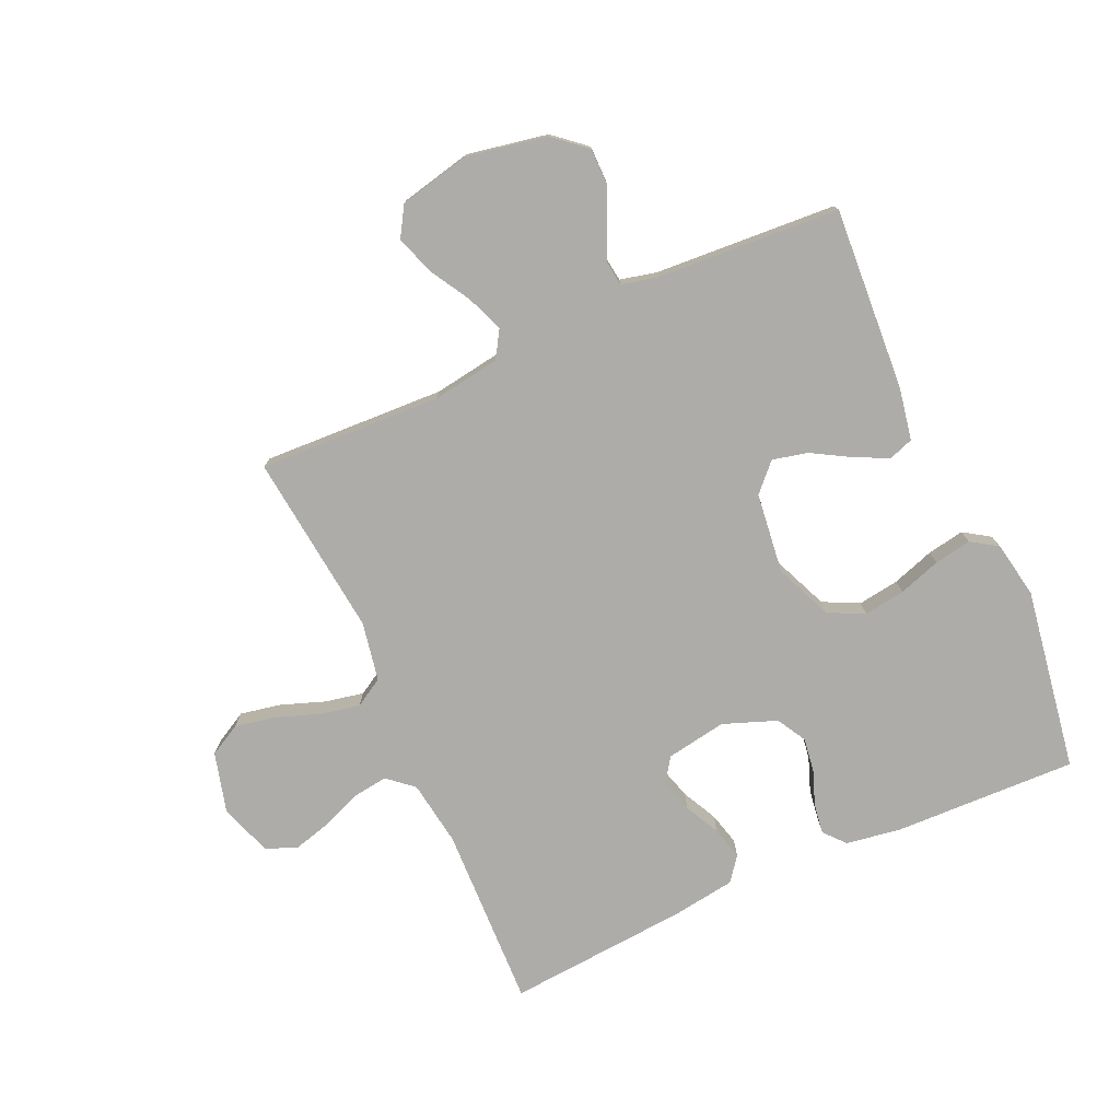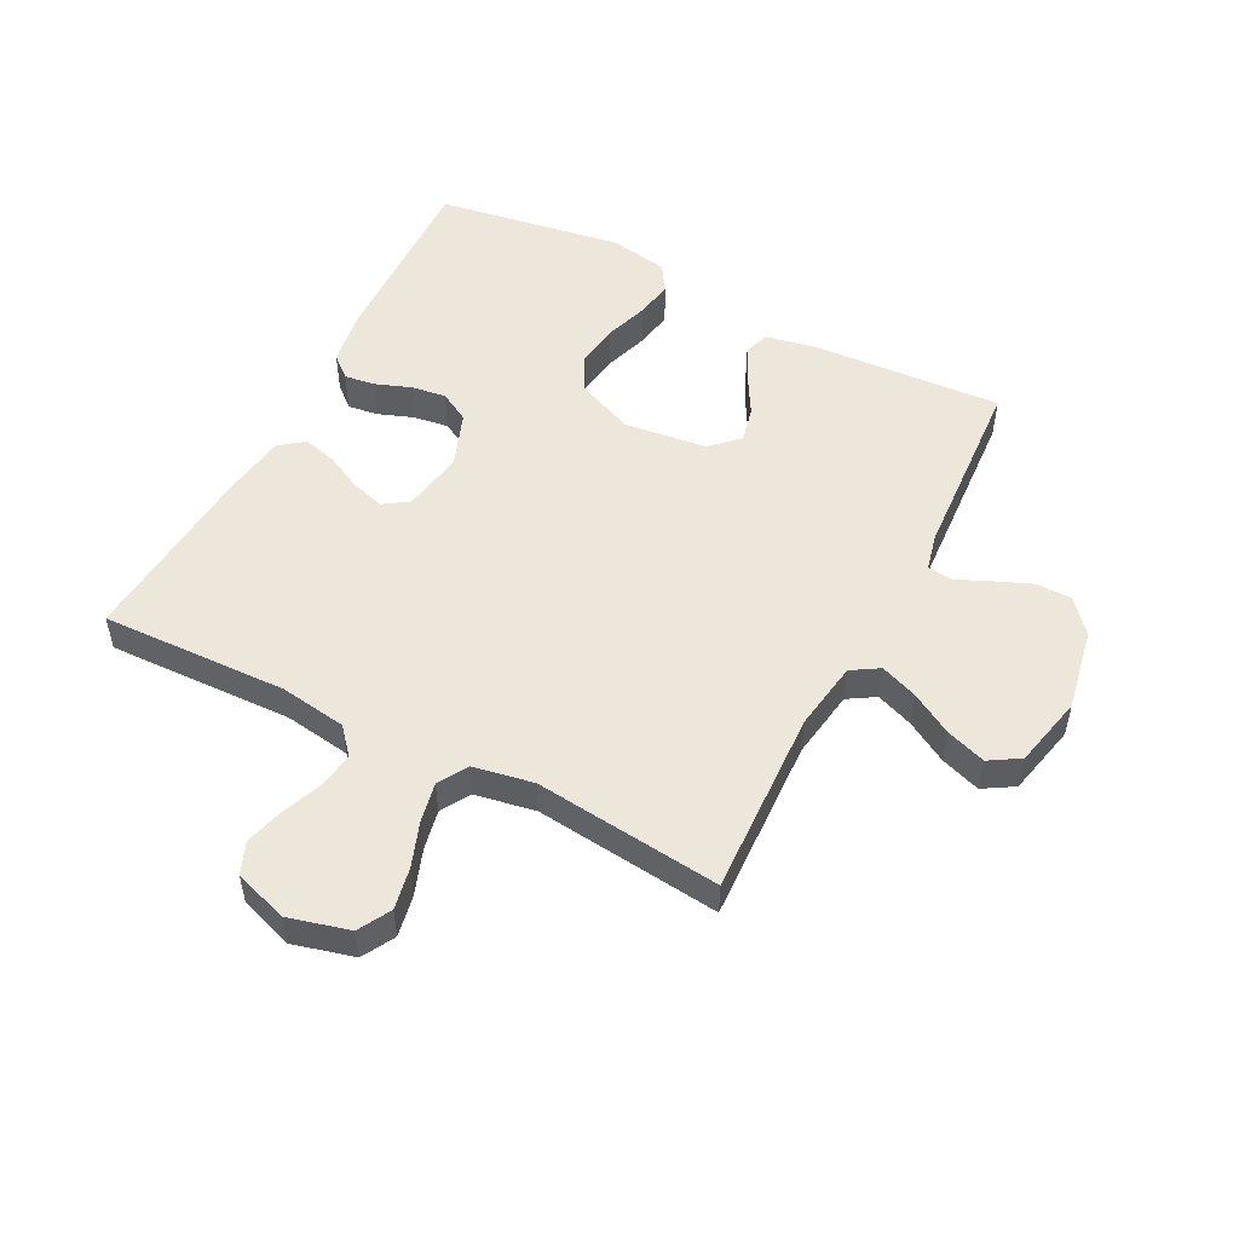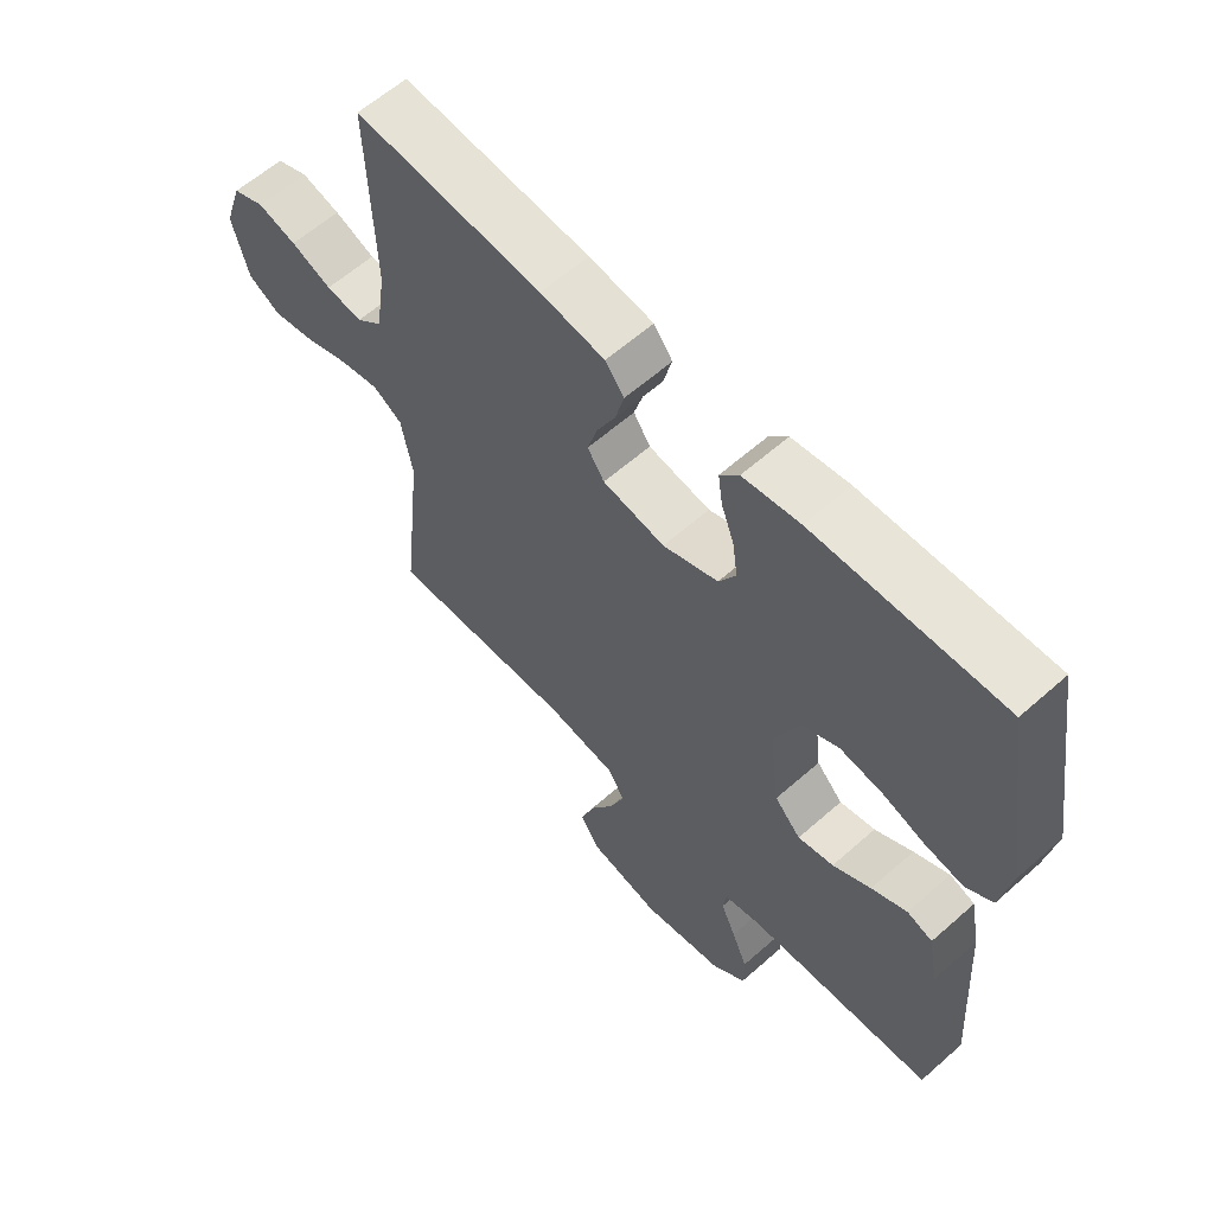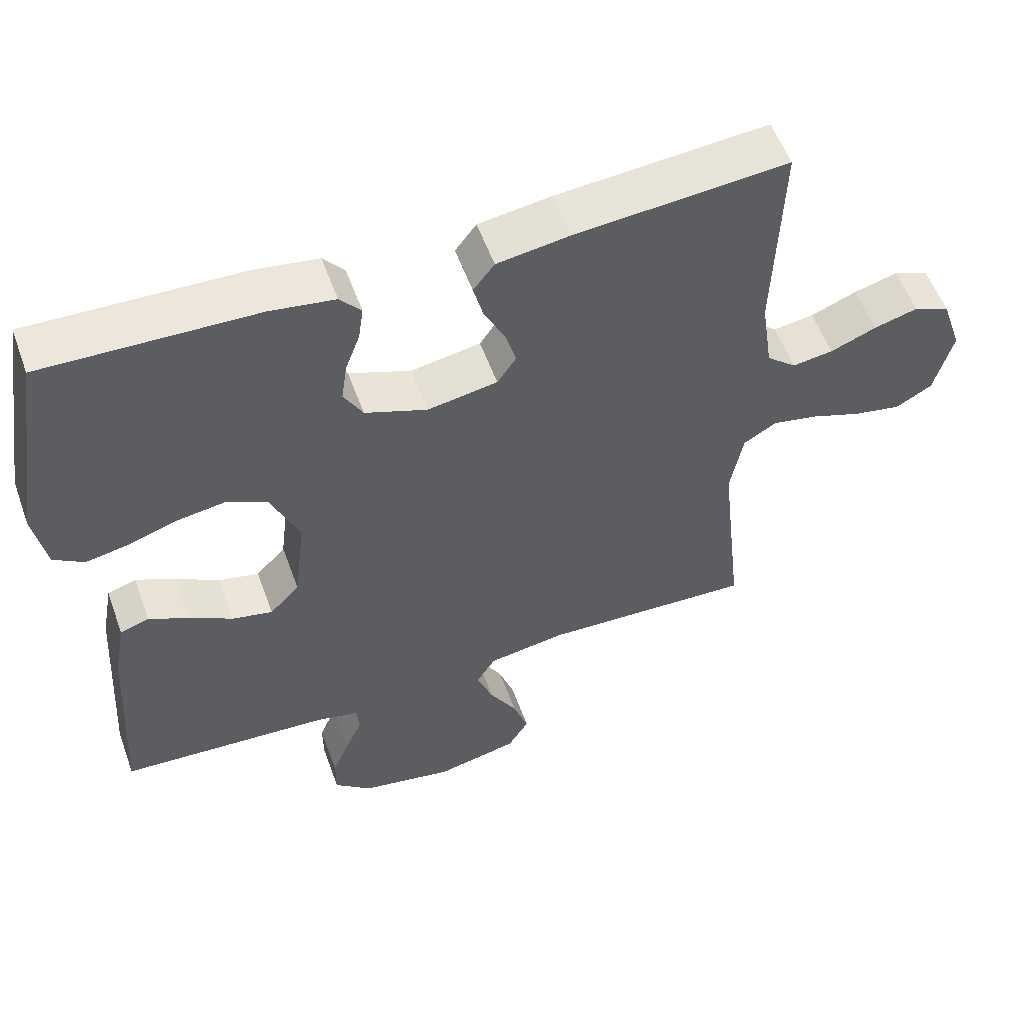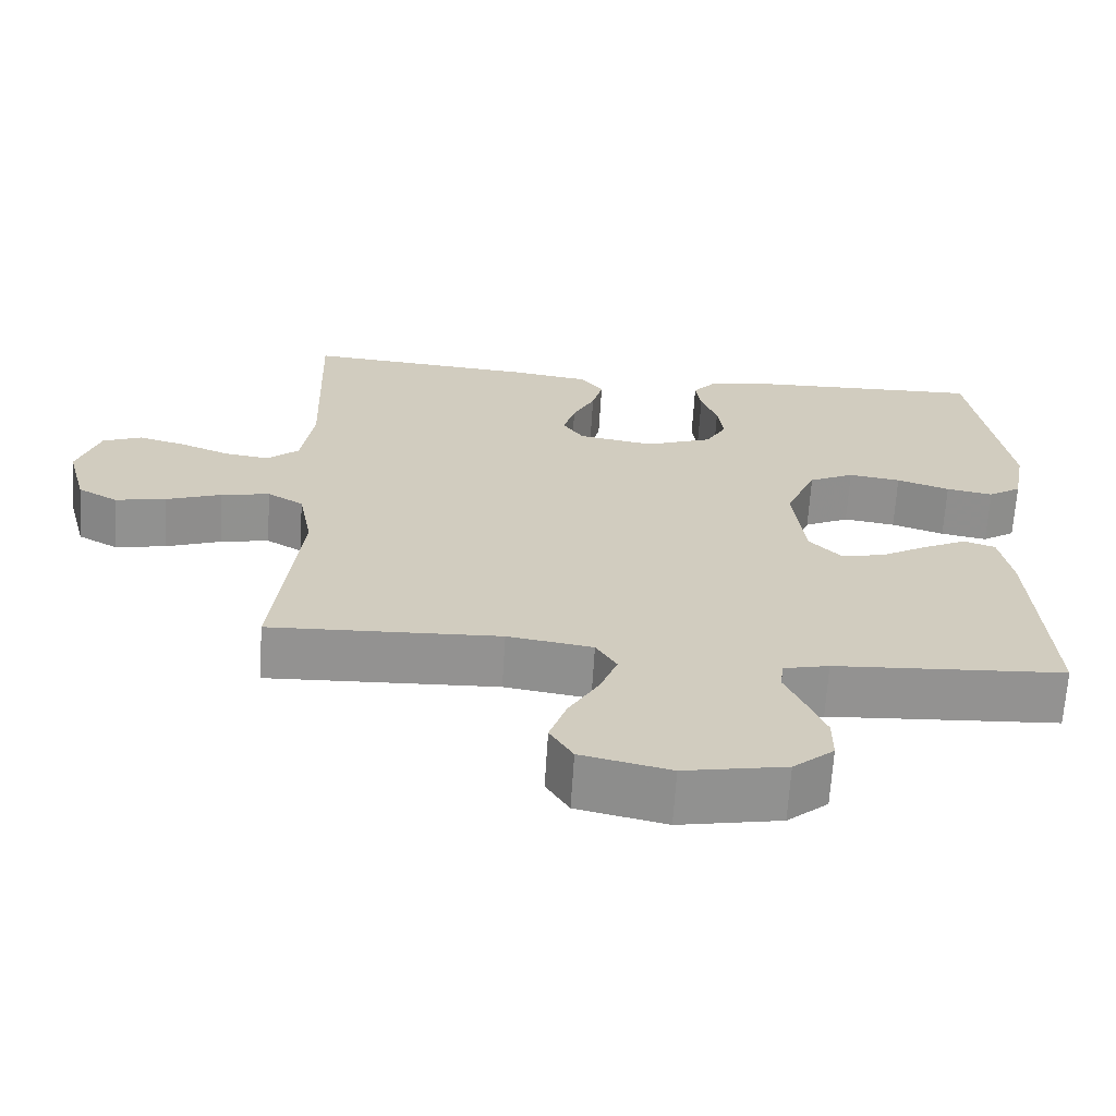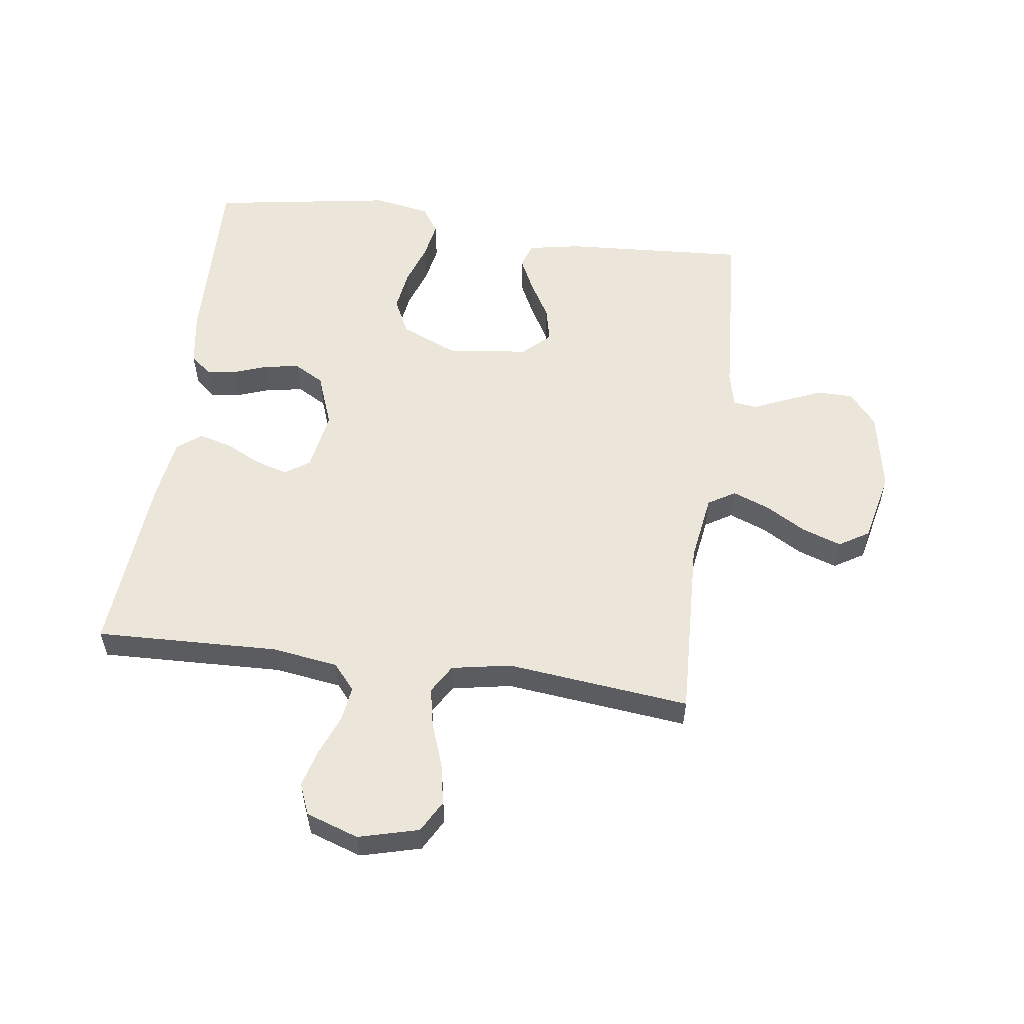
<metadata>
{"format":"obj","ext":"obj","renderer":"f3d","projection":"perspective","resolution":1024,"background":"white","views":[{"elev":-76.6,"azim":-155.8,"up":"+Y"},{"elev":51.9,"azim":117.3,"up":"+Y"},{"elev":60.6,"azim":-132.1,"up":"+Z"},{"elev":55.6,"azim":-19.8,"up":"+Z"},{"elev":-66.3,"azim":176.4,"up":"+Z"},{"elev":55.7,"azim":97.8,"up":"+Y"}]}
</metadata>
<code>
v -0.5 0.07 0.5
v -0.2 0.07 0.491
v -0.109 0.07 0.477
v -0.079 0.07 0.442
v -0.086 0.07 0.393
v -0.107 0.07 0.336
v -0.115 0.07 0.28
v -0.088 0.07 0.232
v 0 0.07 0.199
v 0.099 0.07 0.216
v 0.126 0.07 0.256
v 0.11 0.07 0.31
v 0.081 0.07 0.368
v 0.067 0.07 0.422
v 0.097 0.07 0.461
v 0.2 0.07 0.476
v 0.5 0.07 0.5
v 0.49 0.07 0.2
v 0.506 0.07 0.092
v 0.548 0.07 0.056
v 0.606 0.07 0.064
v 0.671 0.07 0.09
v 0.733 0.07 0.107
v 0.784 0.07 0.086
v 0.813 0.07 0
v 0.787 0.07 -0.098
v 0.735 0.07 -0.127
v 0.668 0.07 -0.114
v 0.596 0.07 -0.088
v 0.532 0.07 -0.075
v 0.485 0.07 -0.103
v 0.467 0.07 -0.2
v 0.5 0.07 -0.5
v 0.2 0.07 -0.487
v 0.089 0.07 -0.504
v 0.062 0.07 -0.548
v 0.085 0.07 -0.608
v 0.124 0.07 -0.675
v 0.146 0.07 -0.739
v 0.116 0.07 -0.788
v 0 0.07 -0.814
v -0.132 0.07 -0.789
v -0.185 0.07 -0.744
v -0.185 0.07 -0.686
v -0.16 0.07 -0.626
v -0.136 0.07 -0.572
v -0.141 0.07 -0.533
v -0.2 0.07 -0.519
v -0.5 0.07 -0.5
v -0.481 0.07 -0.2
v -0.465 0.07 -0.114
v -0.424 0.07 -0.1
v -0.367 0.07 -0.128
v -0.306 0.07 -0.163
v -0.249 0.07 -0.176
v -0.207 0.07 -0.132
v -0.191 0.07 0
v -0.231 0.07 0.094
v -0.29 0.07 0.123
v -0.358 0.07 0.113
v -0.427 0.07 0.09
v -0.488 0.07 0.079
v -0.531 0.07 0.107
v -0.548 0.07 0.2
v -0.5 0 0.5
v -0.2 0 0.491
v -0.109 0 0.477
v -0.079 0 0.442
v -0.086 0 0.393
v -0.107 0 0.336
v -0.115 0 0.28
v -0.088 0 0.232
v 0 0 0.199
v 0.099 0 0.216
v 0.126 0 0.256
v 0.11 0 0.31
v 0.081 0 0.368
v 0.067 0 0.422
v 0.097 0 0.461
v 0.2 0 0.476
v 0.5 0 0.5
v 0.49 0 0.2
v 0.506 0 0.092
v 0.548 0 0.056
v 0.606 0 0.064
v 0.671 0 0.09
v 0.733 0 0.107
v 0.784 0 0.086
v 0.813 0 0
v 0.787 0 -0.098
v 0.735 0 -0.127
v 0.668 0 -0.114
v 0.596 0 -0.088
v 0.532 0 -0.075
v 0.485 0 -0.103
v 0.467 0 -0.2
v 0.5 0 -0.5
v 0.2 0 -0.487
v 0.089 0 -0.504
v 0.062 0 -0.548
v 0.085 0 -0.608
v 0.124 0 -0.675
v 0.146 0 -0.739
v 0.116 0 -0.788
v 0 0 -0.814
v -0.132 0 -0.789
v -0.185 0 -0.744
v -0.185 0 -0.686
v -0.16 0 -0.626
v -0.136 0 -0.572
v -0.141 0 -0.533
v -0.2 0 -0.519
v -0.5 0 -0.5
v -0.481 0 -0.2
v -0.465 0 -0.114
v -0.424 0 -0.1
v -0.367 0 -0.128
v -0.306 0 -0.163
v -0.249 0 -0.176
v -0.207 0 -0.132
v -0.191 0 0
v -0.231 0 0.094
v -0.29 0 0.123
v -0.358 0 0.113
v -0.427 0 0.09
v -0.488 0 0.079
v -0.531 0 0.107
v -0.548 0 0.2
f 60 61 62 63
f 59 60 63 64
f 51 52 53 54
f 49 50 51 54
f 48 49 54 55
f 47 48 55 56
f 43 44 45 46
f 41 42 43 46
f 41 46 47
f 37 38 39 40
f 36 37 40 41
f 32 33 34
f 31 32 34 35
f 26 27 28 29
f 26 29 30
f 25 26 30
f 24 25 30
f 21 22 23 24
f 20 21 24 30
f 19 20 30 31
f 15 16 17 18
f 12 13 14 15
f 11 12 15 18
f 10 11 18 19
f 3 4 5 6
f 3 6 7
f 2 3 7
f 59 64 1 2
f 58 59 2 7
f 57 58 7 8
f 56 57 8 9
f 36 41 47 56
f 35 36 56 9
f 19 31 35
f 9 10 19 35
f 127 126 125 124
f 128 127 124 123
f 118 117 116 115
f 118 115 114 113
f 119 118 113 112
f 120 119 112 111
f 110 109 108 107
f 110 107 106 105
f 111 110 105
f 104 103 102 101
f 105 104 101 100
f 98 97 96
f 99 98 96 95
f 93 92 91 90
f 94 93 90
f 94 90 89
f 94 89 88
f 88 87 86 85
f 94 88 85 84
f 95 94 84 83
f 82 81 80 79
f 79 78 77 76
f 82 79 76 75
f 83 82 75 74
f 70 69 68 67
f 71 70 67
f 71 67 66
f 66 65 128 123
f 71 66 123 122
f 72 71 122 121
f 73 72 121 120
f 120 111 105 100
f 73 120 100 99
f 99 95 83
f 99 83 74 73
f 1 65 66 2
f 2 66 67 3
f 3 67 68 4
f 4 68 69 5
f 5 69 70 6
f 6 70 71 7
f 7 71 72 8
f 8 72 73 9
f 9 73 74 10
f 10 74 75 11
f 11 75 76 12
f 12 76 77 13
f 13 77 78 14
f 14 78 79 15
f 15 79 80 16
f 16 80 81 17
f 17 81 82 18
f 18 82 83 19
f 19 83 84 20
f 20 84 85 21
f 21 85 86 22
f 22 86 87 23
f 23 87 88 24
f 24 88 89 25
f 25 89 90 26
f 26 90 91 27
f 27 91 92 28
f 28 92 93 29
f 29 93 94 30
f 30 94 95 31
f 31 95 96 32
f 32 96 97 33
f 33 97 98 34
f 34 98 99 35
f 35 99 100 36
f 36 100 101 37
f 37 101 102 38
f 38 102 103 39
f 39 103 104 40
f 40 104 105 41
f 41 105 106 42
f 42 106 107 43
f 43 107 108 44
f 44 108 109 45
f 45 109 110 46
f 46 110 111 47
f 47 111 112 48
f 48 112 113 49
f 49 113 114 50
f 50 114 115 51
f 51 115 116 52
f 52 116 117 53
f 53 117 118 54
f 54 118 119 55
f 55 119 120 56
f 56 120 121 57
f 57 121 122 58
f 58 122 123 59
f 59 123 124 60
f 60 124 125 61
f 61 125 126 62
f 62 126 127 63
f 63 127 128 64
f 64 128 65 1

</code>
